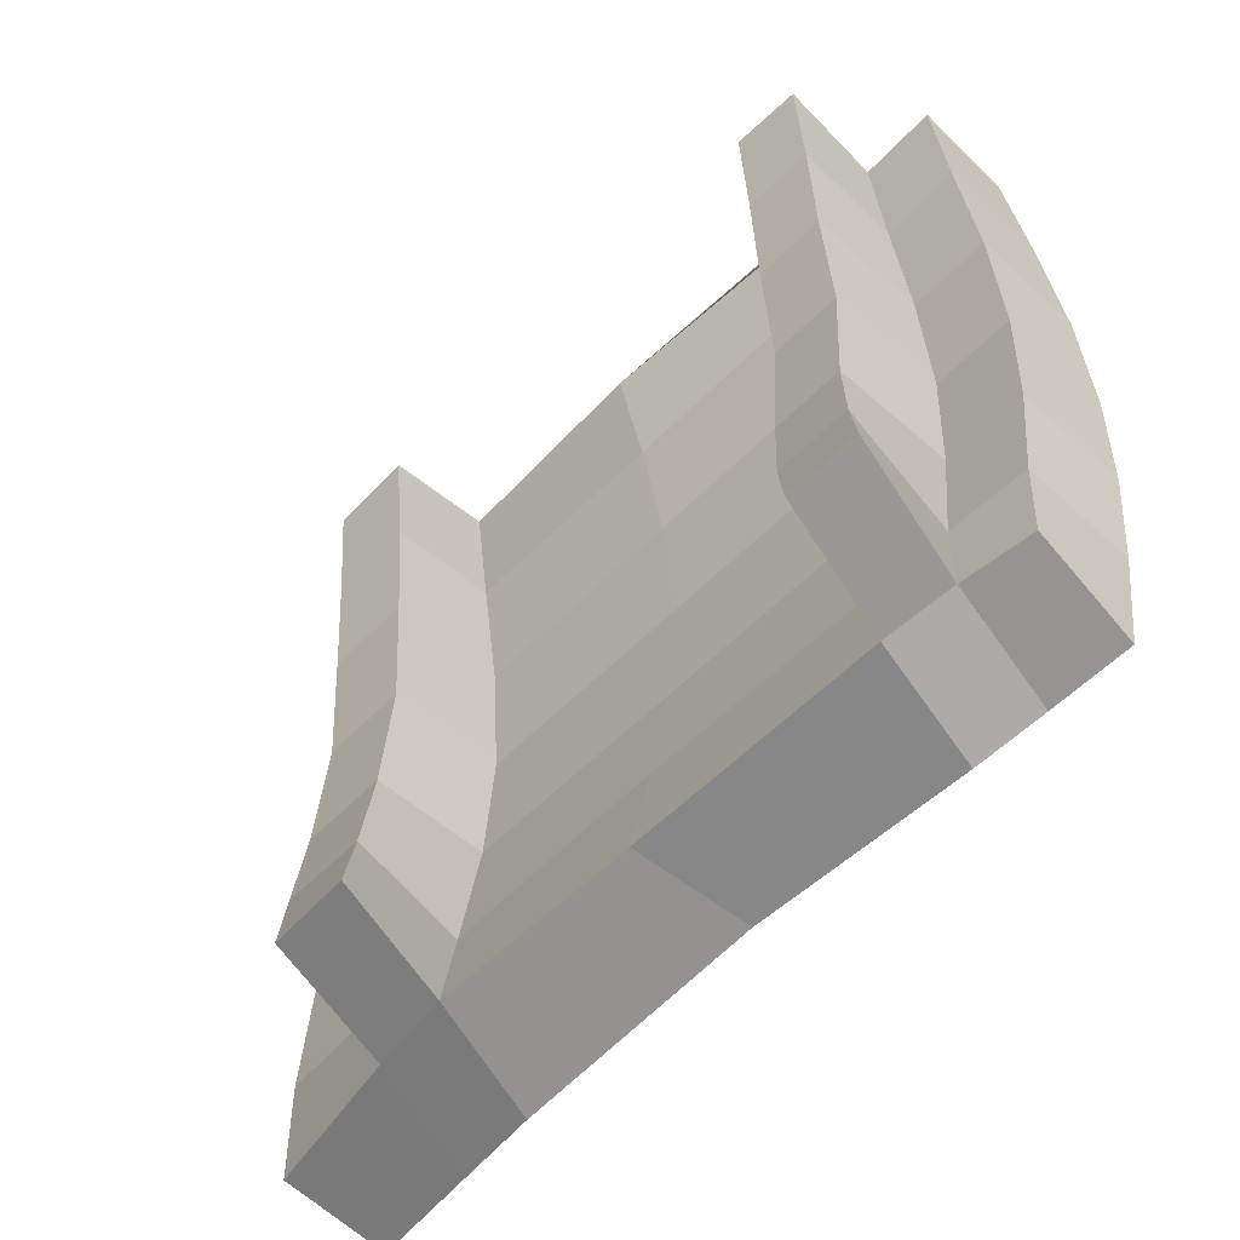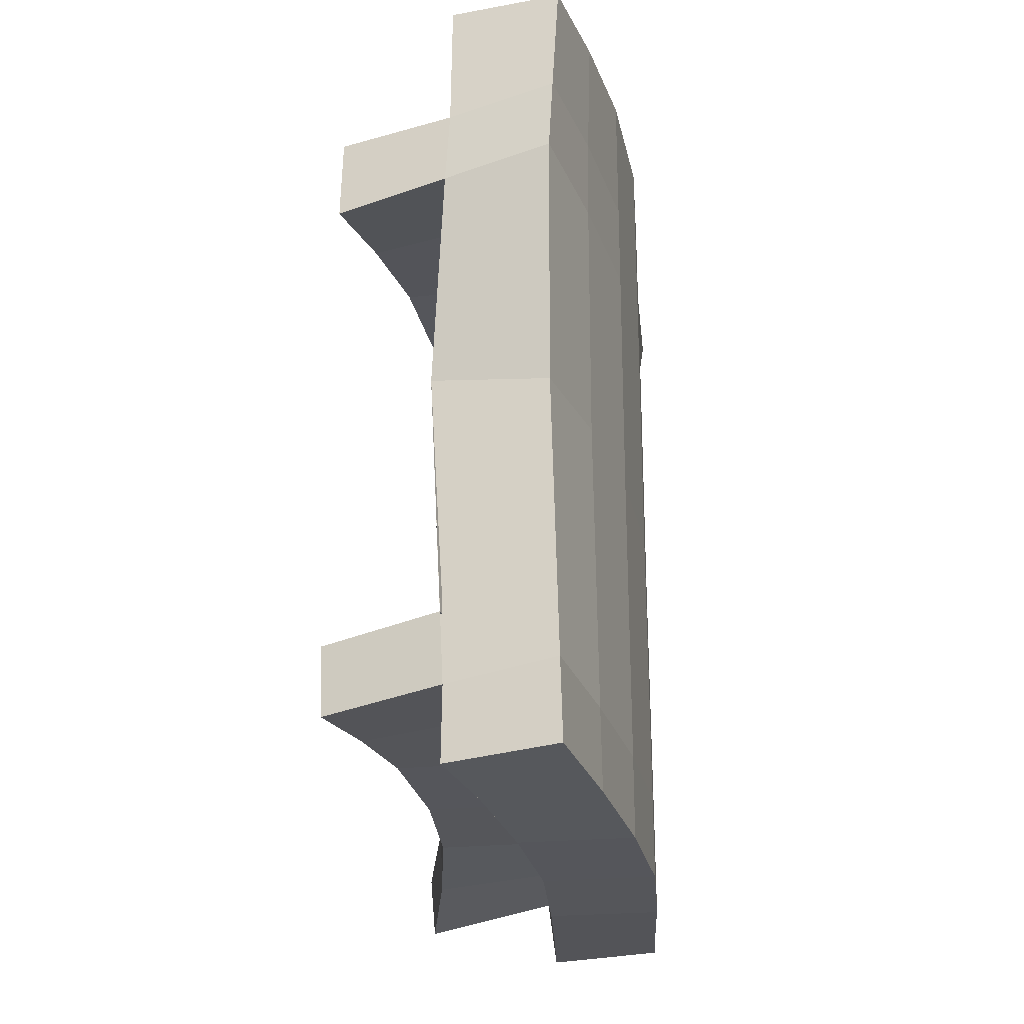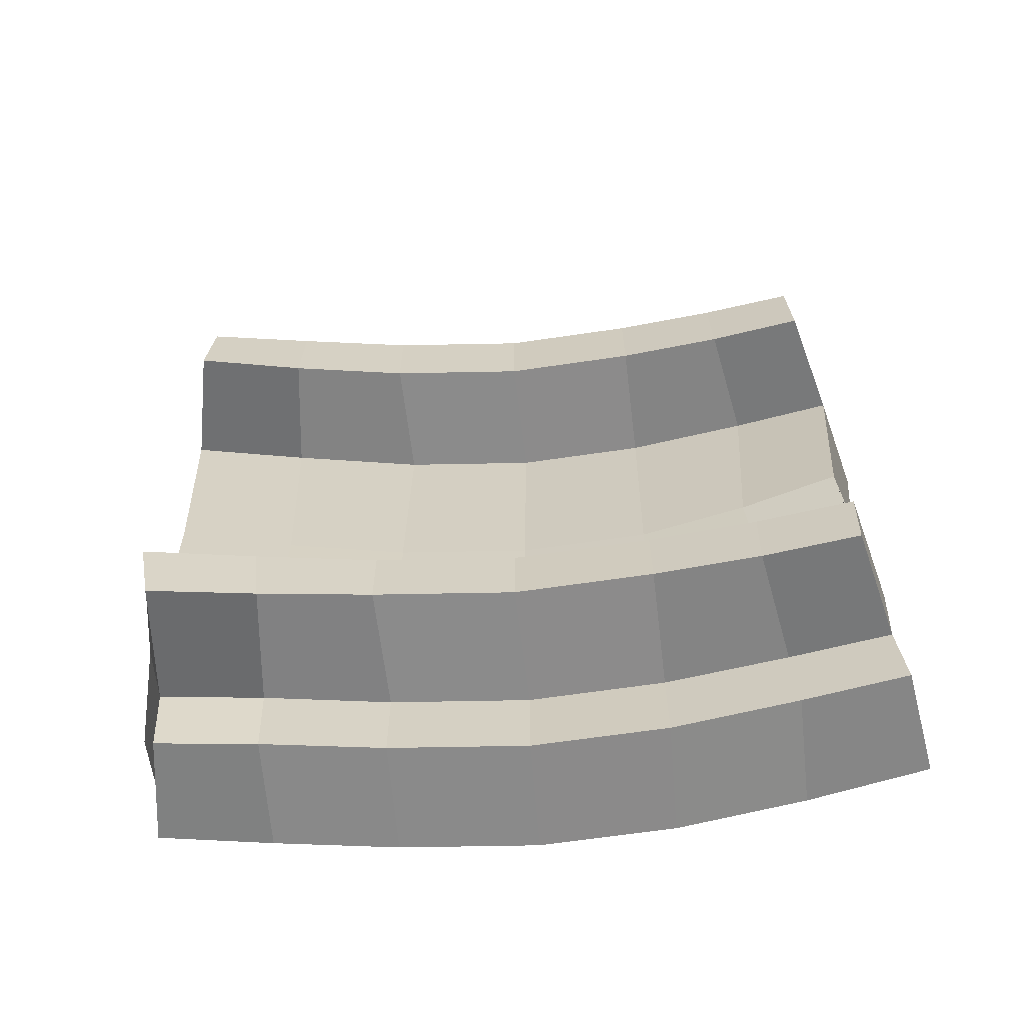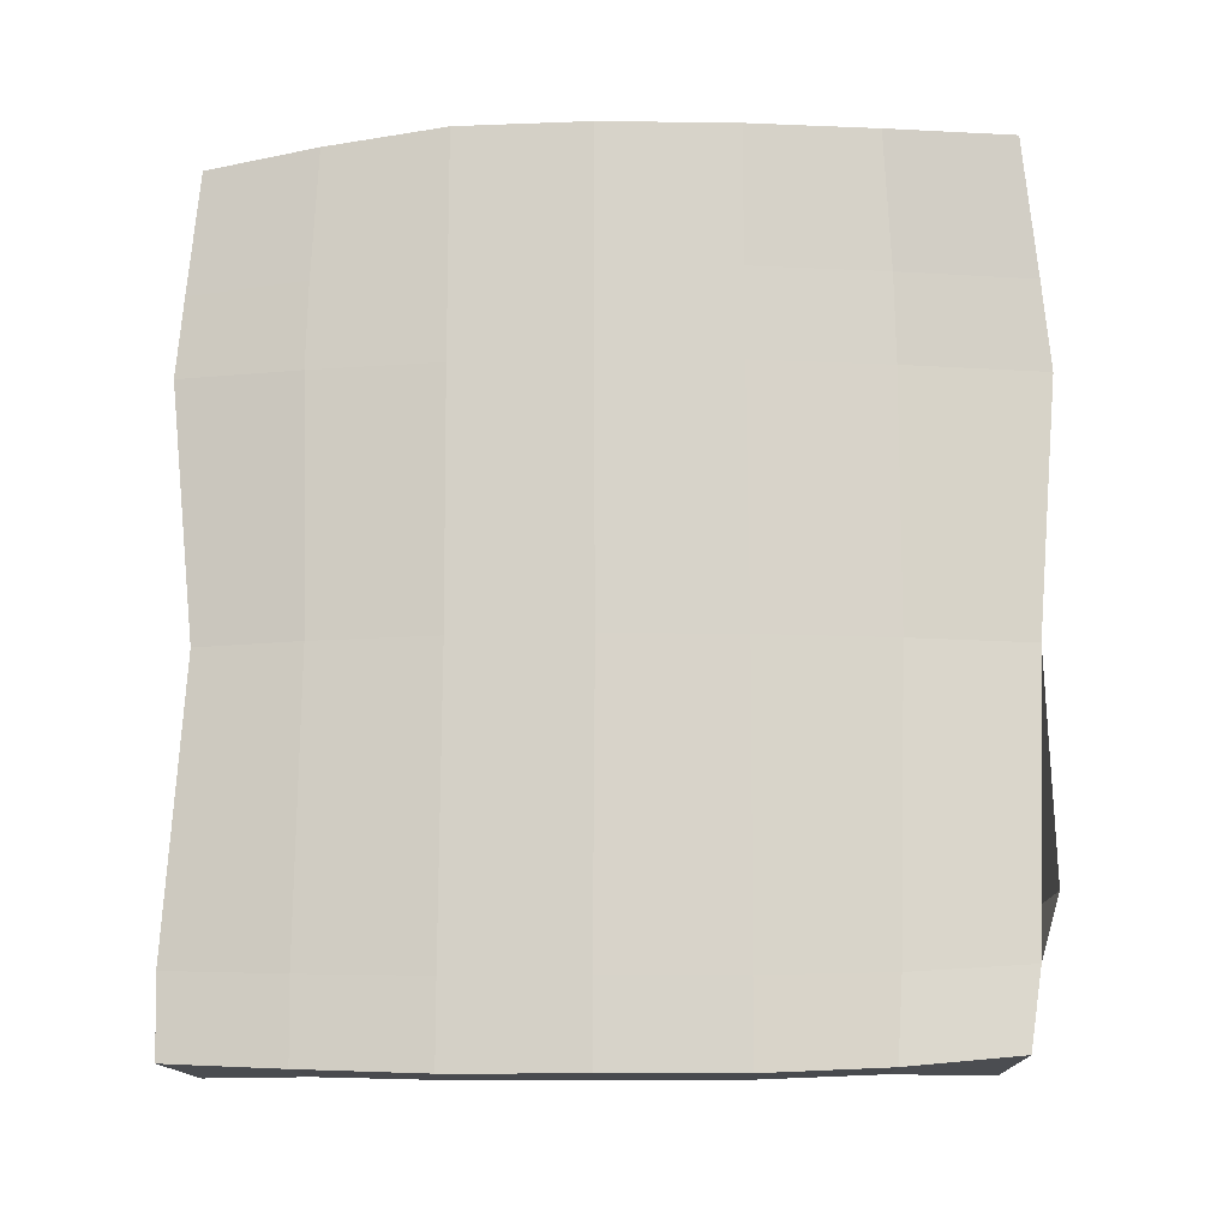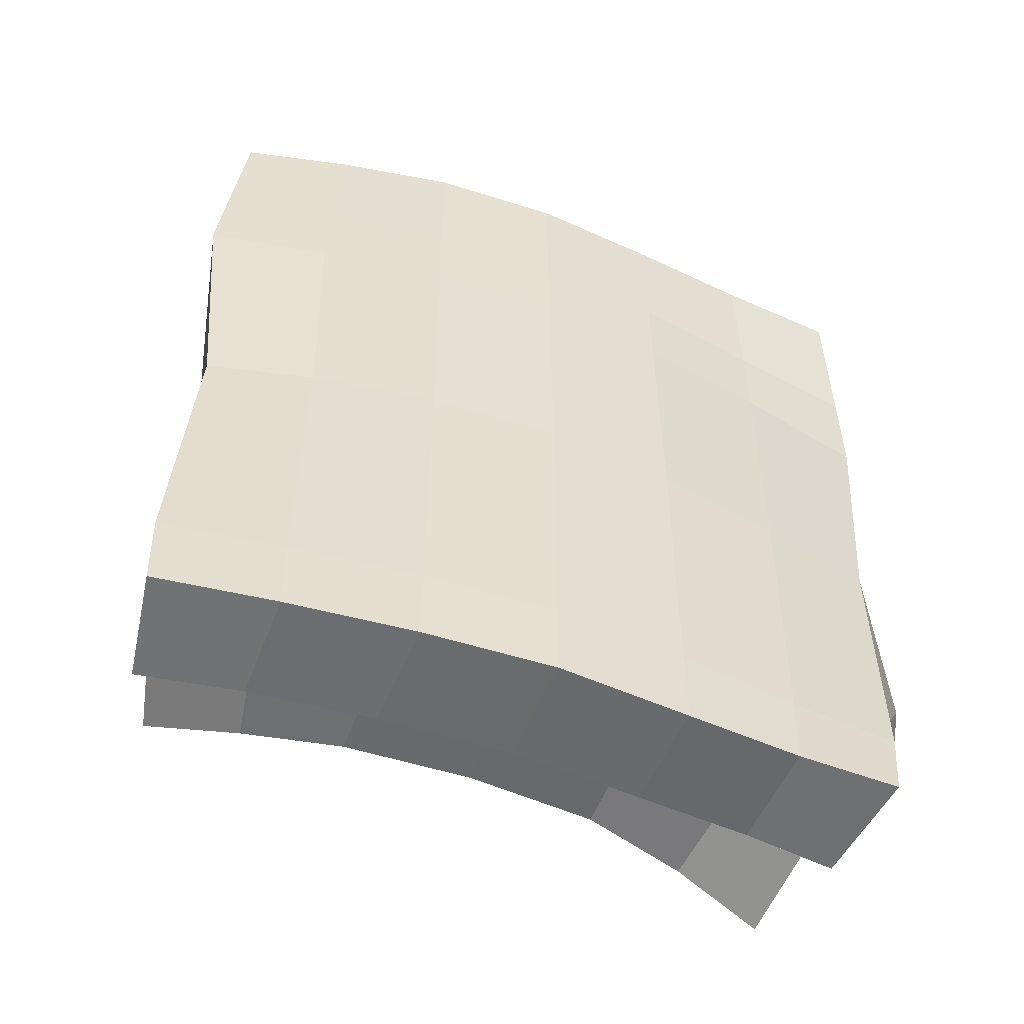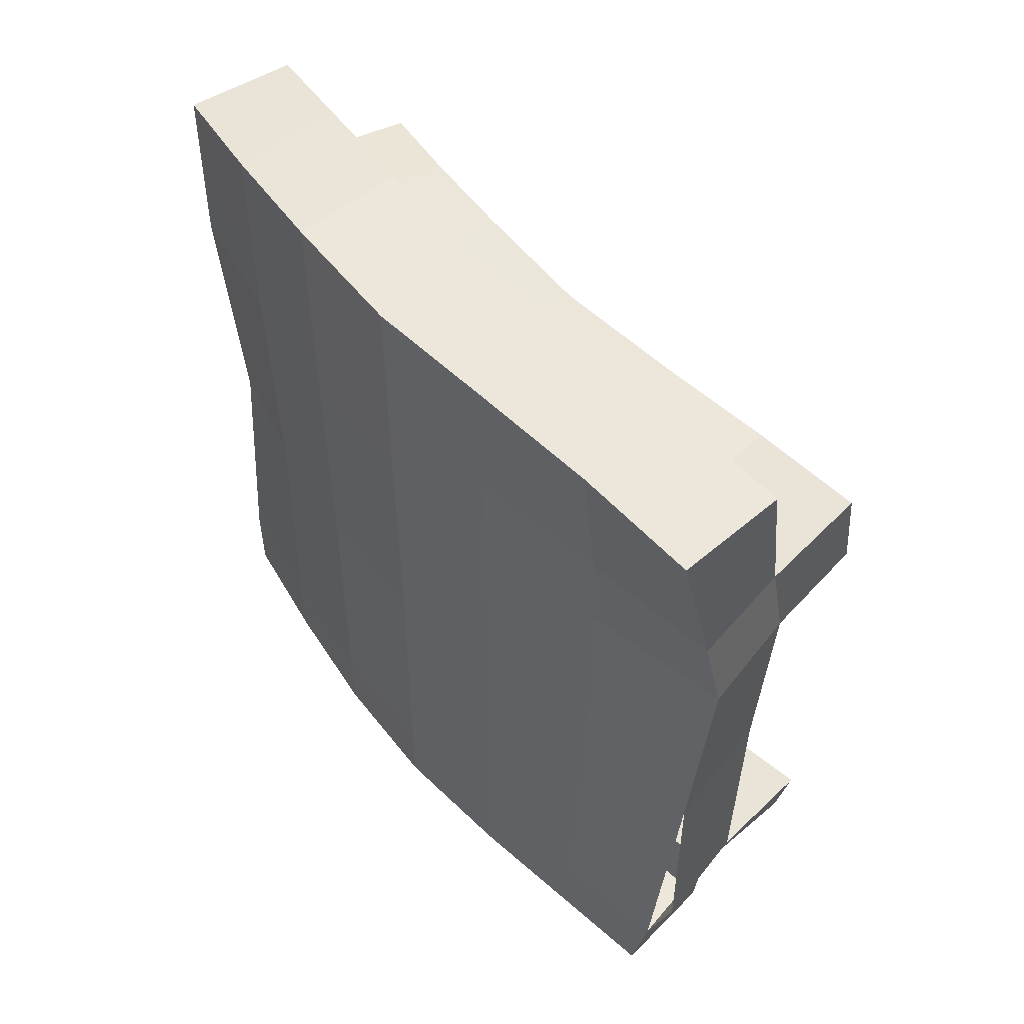
<metadata>
{"format":"obj","ext":"obj","renderer":"f3d","projection":"perspective","resolution":1024,"background":"white","views":[{"elev":-56.3,"azim":136.4,"up":"+Y"},{"elev":-26.1,"azim":-172.0,"up":"+Z"},{"elev":-63.6,"azim":94.8,"up":"+Z"},{"elev":-13.2,"azim":-88.4,"up":"+Z"},{"elev":-53.2,"azim":-112.3,"up":"+Z"},{"elev":54.0,"azim":-40.8,"up":"+Z"}]}
</metadata>
<code>
o Cube_Cube.001
v -0.1831 -0.4833 0.5459
v -0.1502 0.5108 0.5255
v -0.1742 -0.4582 -0.5475
v -0.1475 0.5249 -0.554
v -0.03258 -0.4774 0.5412
v -0.003038 0.4961 0.52
v -0.02296 -0.4384 -0.5627
v -0.002433 0.4994 -0.5635
v -0.154 -0.5059 0.3728
v -0.1434 0.5277 0.3649
v -0.001135 -0.4708 0.3449
v -0.000466 0.4913 0.3513
v -0.000466 0.4913 0.3513
v -0.001135 -0.4708 0.3449
v -0.1434 0.5277 0.3649
v -0.154 -0.5059 0.3728
v 0.003674 0.4998 0.2471
v -0.1361 -0.5197 0.2612
v 0.01677 -0.4781 0.23
v -0.1392 0.538 0.261
v -0.1634 -0.4747 -0.4457
v -0.002291 0.4922 -0.4631
v -0.0109 -0.4417 -0.4716
v -0.1452 0.5285 -0.4495
v 0.003674 0.4998 0.2471
v -0.1361 -0.5197 0.2612
v 0.01677 -0.4781 0.23
v -0.1392 0.538 0.261
v -0.1337 0.506 -0.0695
v 0.008739 -0.4677 -0.04523
v -0.1381 -0.4925 -0.07075
v 0.02117 0.4767 -0.04459
v -0.1634 -0.4747 -0.4457
v -0.002291 0.4922 -0.4631
v -0.0109 -0.4417 -0.4716
v -0.1452 0.5285 -0.4495
v 0.001306 0.4971 -0.3719
v -0.1452 -0.5013 -0.361
v 0.006496 -0.4648 -0.3863
v -0.1399 0.5339 -0.3618
v 0.1543 0.4571 0.2342
v 0.1527 0.4532 0.3463
v 0.172 -0.4411 0.3141
v 0.1788 -0.4461 0.1991
v 0.1515 0.4526 -0.4812
v 0.1658 -0.4252 -0.5144
v 0.1535 0.4559 -0.3916
v 0.1756 -0.4404 -0.4268
v -0.1885 -0.3181 0.5543
v -0.2004 -0.15 0.5582
v -0.2117 0.028 0.5577
v -0.2004 0.2027 0.5582
v -0.1778 0.3623 0.5432
v -0.1765 0.3688 -0.5617
v -0.2004 0.2027 -0.5683
v -0.2117 0.028 -0.5687
v -0.2004 -0.15 -0.5683
v -0.1855 -0.3096 -0.5611
v -0.02723 0.3649 -0.5632
v -0.05037 0.2027 -0.5683
v -0.06162 0.028 -0.5687
v -0.05037 -0.15 -0.5683
v -0.03555 -0.3089 -0.5615
v -0.02776 0.3622 0.5432
v -0.05037 0.2027 0.5582
v -0.06162 0.028 0.5577
v -0.05037 -0.15 0.5582
v -0.03846 -0.3181 0.5543
v -0.02572 0.3626 0.3696
v -0.05037 0.2027 0.376
v -0.06162 0.028 0.3755
v -0.05037 -0.15 0.376
v -0.02536 -0.3237 0.3728
v -0.174 0.3717 0.3729
v -0.2004 0.2027 0.376
v -0.2117 0.028 0.3755
v -0.2004 -0.15 0.376
v -0.1757 -0.328 0.3761
v -0.02437 0.3661 0.2567
v -0.05037 0.2027 0.2589
v -0.06162 0.028 0.2584
v -0.05037 -0.15 0.2589
v -0.02235 -0.3269 0.2572
v -0.1727 0.3749 0.26
v -0.2004 0.2027 0.2589
v -0.2117 0.028 0.2584
v -0.2004 -0.15 0.2589
v -0.1727 -0.3304 0.26
v -0.02703 0.3617 -0.4592
v -0.05037 0.2027 -0.4606
v -0.06162 0.028 -0.4611
v -0.05037 -0.15 -0.4606
v -0.03049 -0.3118 -0.4597
v -0.1753 0.3707 -0.4558
v -0.2004 0.2027 -0.4606
v -0.2117 0.028 -0.4611
v -0.2004 -0.15 -0.4606
v -0.1807 -0.3167 -0.4562
v -0.02703 0.3617 -0.4592
v -0.05037 0.2027 -0.4606
v -0.06162 0.028 -0.4611
v -0.05037 -0.15 -0.4606
v -0.03049 -0.3118 -0.4597
v -0.1708 0.3658 -0.07059
v -0.1996 0.2006 -0.07163
v -0.2108 0.02594 -0.07208
v -0.1996 -0.152 -0.07163
v -0.1719 -0.329 -0.07116
v -0.0171 0.3446 -0.04559
v -0.04877 0.1988 -0.04641
v -0.06001 0.02416 -0.04686
v -0.04877 -0.1538 -0.04641
v -0.02341 -0.3154 -0.04577
v -0.02497 0.3647 -0.3657
v -0.05027 0.2024 -0.3647
v -0.06152 0.02776 -0.3651
v -0.05027 -0.1502 -0.3647
v -0.0233 -0.3232 -0.3672
v 0.1281 0.3324 0.3634
v 0.1078 0.1967 0.3769
v 0.09651 0.02203 0.3765
v 0.1078 -0.1559 0.3769
v 0.1366 -0.3068 0.355
v 0.1287 0.3345 0.2481
v 0.1078 0.1967 0.2598
v 0.09651 0.02203 0.2593
v 0.1078 -0.1559 0.2598
v 0.1376 -0.3097 0.2398
v 0.1272 0.3315 -0.4699
v 0.1078 0.1967 -0.4597
v 0.09651 0.02203 -0.4601
v 0.1078 -0.1559 -0.4597
v 0.1332 -0.2964 -0.4817
v 0.1285 0.3339 -0.3787
v 0.1078 0.1967 -0.3671
v 0.09651 0.02202 -0.3676
v 0.1078 -0.1559 -0.3671
v 0.1377 -0.3069 -0.3891
f 94 24 4 54
f 54 4 8 59
f 69 12 6 64
f 64 6 2 53
f 9 11 5 1
f 12 10 2 6
f 17 20 10 12
f 18 19 11 9
f 37 47 45 34
f 53 2 10 74
f 109 32 17 79
f 31 30 19 18
f 32 29 20 17
f 74 10 20 84
f 8 4 24 22
f 3 7 23 21
f 59 8 22 89
f 104 29 24 94
f 84 20 29 104
f 22 24 29 32
f 38 33 35 39
f 73 11 43 123
f 109 114 37 32
f 124 41 42 119
f 129 45 47 134
f 114 134 47 37
f 35 46 48 39
f 103 133 46 35
f 79 17 41 124
f 17 12 42 41
f 11 19 44 43
f 19 83 128 44
f 83 82 127 128
f 82 81 126 127
f 81 80 125 126
f 80 79 124 125
f 34 45 129 99
f 99 129 130 100
f 100 130 131 101
f 101 131 132 102
f 102 132 133 103
f 39 48 138 118
f 118 138 137 117
f 117 137 136 116
f 116 136 135 115
f 115 135 134 114
f 46 133 138 48
f 133 132 137 138
f 132 131 136 137
f 131 130 135 136
f 130 129 134 135
f 44 128 123 43
f 128 127 122 123
f 127 126 121 122
f 126 125 120 121
f 125 124 119 120
f 30 39 118 113
f 113 118 117 112
f 112 117 116 111
f 111 116 115 110
f 110 115 114 109
f 12 69 119 42
f 69 70 120 119
f 70 71 121 120
f 71 72 122 121
f 72 73 123 122
f 18 88 108 31
f 88 87 107 108
f 87 86 106 107
f 86 85 105 106
f 85 84 104 105
f 31 108 98 21
f 108 107 97 98
f 107 106 96 97
f 106 105 95 96
f 105 104 94 95
f 7 63 93 23
f 63 62 92 93
f 62 61 91 92
f 61 60 90 91
f 60 59 89 90
f 9 78 88 18
f 78 77 87 88
f 77 76 86 87
f 76 75 85 86
f 75 74 84 85
f 30 113 83 19
f 113 112 82 83
f 112 111 81 82
f 111 110 80 81
f 110 109 79 80
f 1 49 78 9
f 49 50 77 78
f 50 51 76 77
f 51 52 75 76
f 52 53 74 75
f 5 68 49 1
f 68 67 50 49
f 67 66 51 50
f 66 65 52 51
f 65 64 53 52
f 11 73 68 5
f 73 72 67 68
f 72 71 66 67
f 71 70 65 66
f 70 69 64 65
f 3 58 63 7
f 58 57 62 63
f 57 56 61 62
f 56 55 60 61
f 55 54 59 60
f 21 98 58 3
f 98 97 57 58
f 97 96 56 57
f 96 95 55 56
f 95 94 54 55
f 31 38 39 30
l 15 16
l 13 14
l 14 16
l 15 13
l 25 27
l 27 26
l 28 25
l 28 26
l 36 34
l 36 33
l 40 37
l 40 38

</code>
